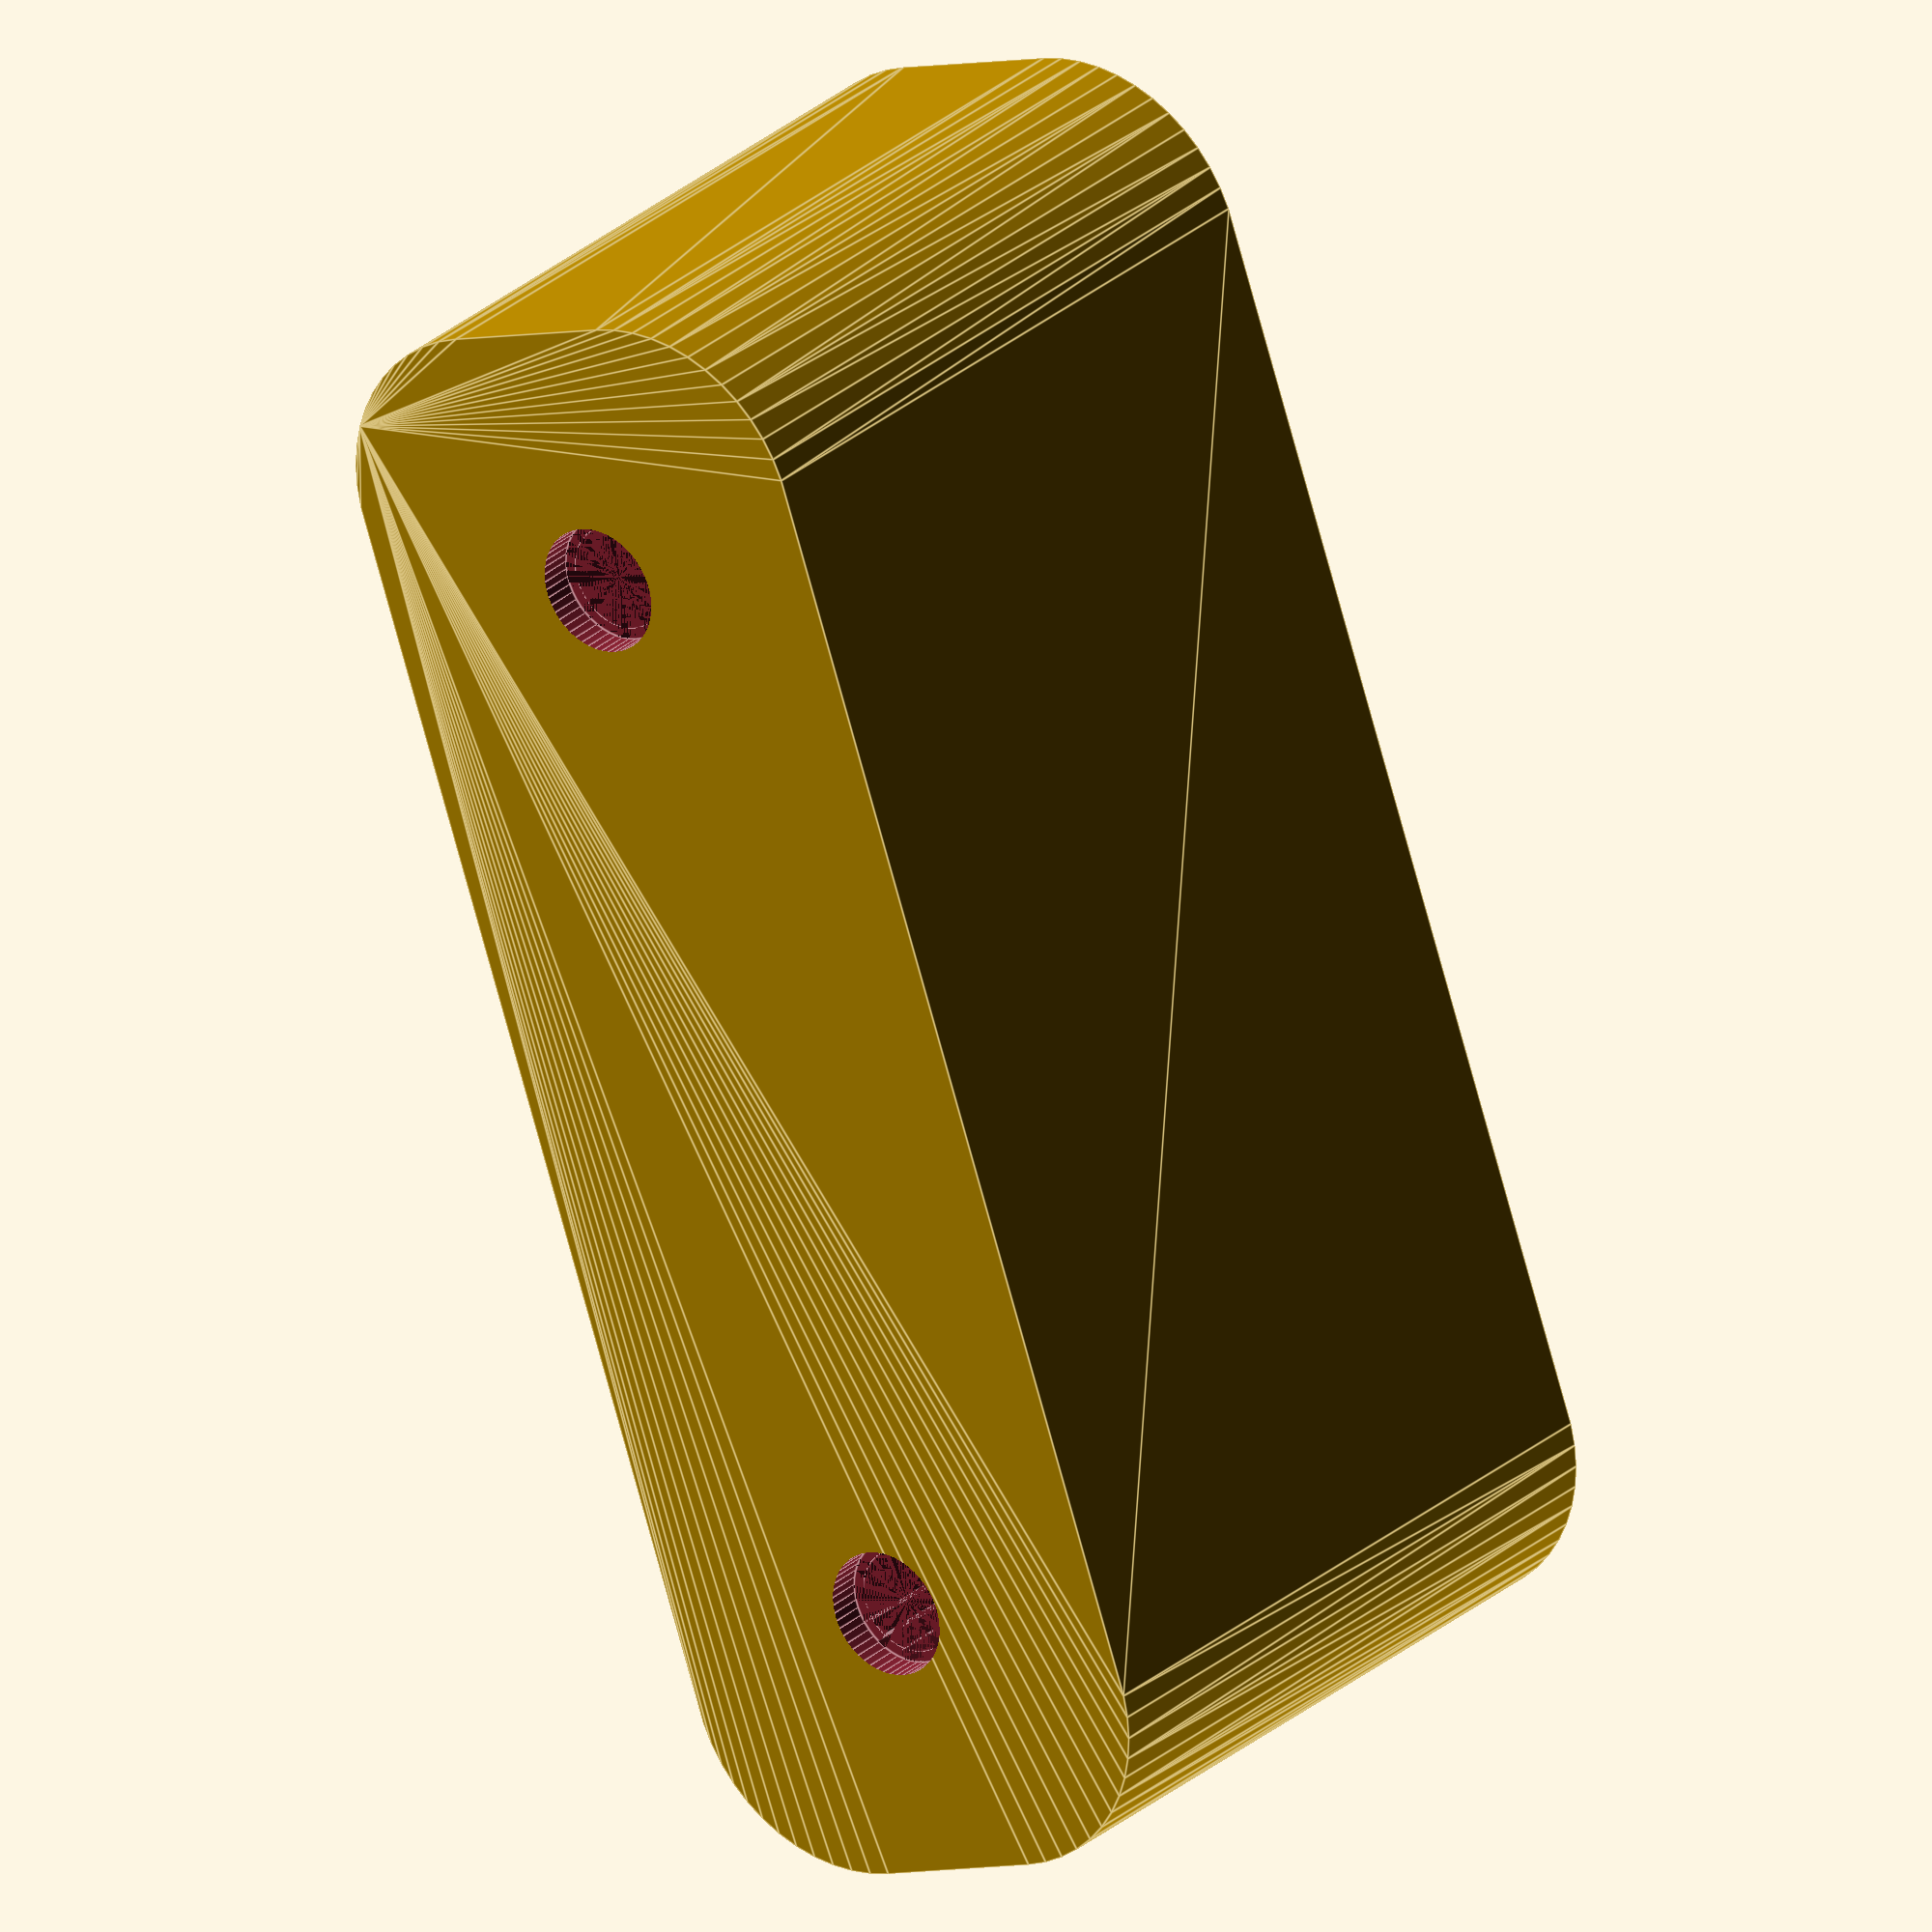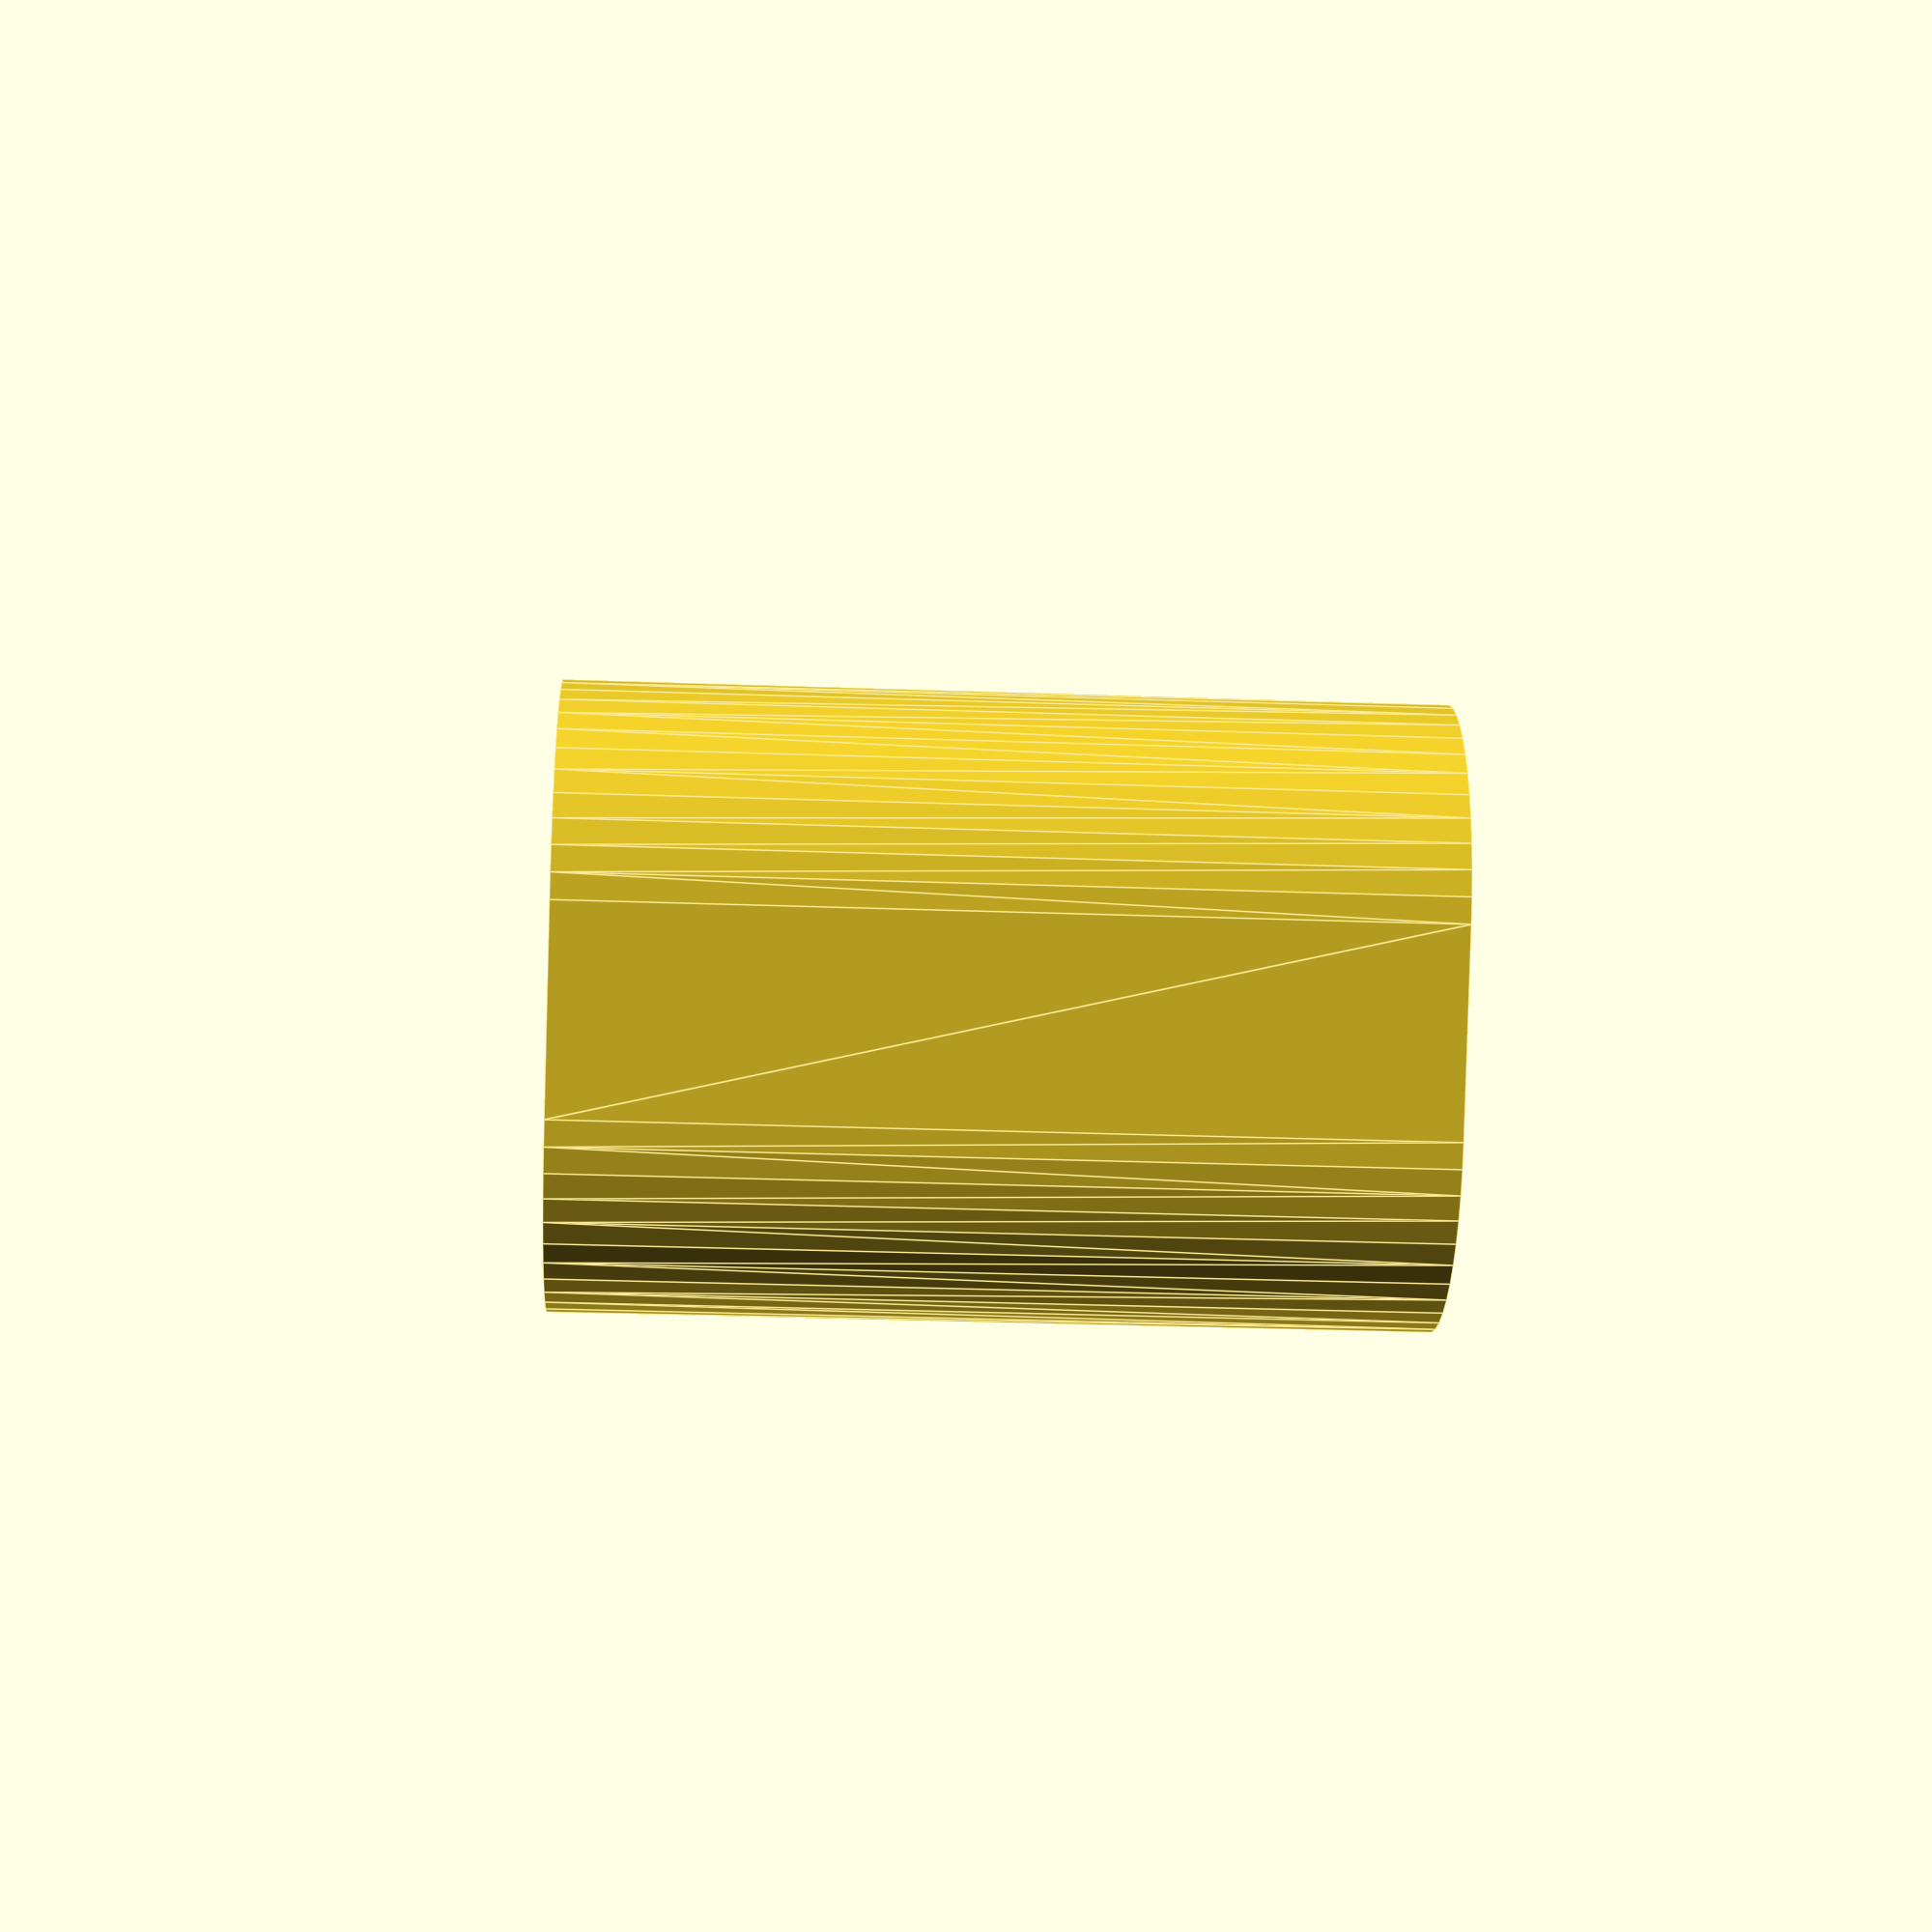
<openscad>
$fn = 50;


difference() {
	union() {
		hull() {
			translate(v = [-17.5000000000, 2.5000000000, 0]) {
				cylinder(h = 21, r = 5);
			}
			translate(v = [17.5000000000, 2.5000000000, 0]) {
				cylinder(h = 21, r = 5);
			}
			translate(v = [-17.5000000000, -2.5000000000, 0]) {
				cylinder(h = 21, r = 5);
			}
			translate(v = [17.5000000000, -2.5000000000, 0]) {
				cylinder(h = 21, r = 5);
			}
		}
	}
	union() {
		translate(v = [-15.0000000000, 0.0000000000, 1]) {
			rotate(a = [0, 0, 0]) {
				difference() {
					union() {
						translate(v = [0, 0, -10.0000000000]) {
							cylinder(h = 10, r = 1.5000000000);
						}
						cylinder(h = 3.2000000000, r = 3.0000000000);
						translate(v = [0, 0, -10.0000000000]) {
							cylinder(h = 10, r = 1.8000000000);
						}
						translate(v = [0, 0, -10.0000000000]) {
							cylinder(h = 10, r = 1.5000000000);
						}
					}
					union();
				}
			}
		}
		translate(v = [15.0000000000, 0.0000000000, 1]) {
			rotate(a = [0, 0, 0]) {
				difference() {
					union() {
						translate(v = [0, 0, -10.0000000000]) {
							cylinder(h = 10, r = 1.5000000000);
						}
						cylinder(h = 3.2000000000, r = 3.0000000000);
						translate(v = [0, 0, -10.0000000000]) {
							cylinder(h = 10, r = 1.8000000000);
						}
						translate(v = [0, 0, -10.0000000000]) {
							cylinder(h = 10, r = 1.5000000000);
						}
					}
					union();
				}
			}
		}
		translate(v = [-15.0000000000, 0.0000000000, 1]) {
			rotate(a = [0, 0, 0]) {
				difference() {
					union() {
						translate(v = [0, 0, -10.0000000000]) {
							cylinder(h = 10, r = 1.5000000000);
						}
						cylinder(h = 3.2000000000, r = 3.0000000000);
						translate(v = [0, 0, -10.0000000000]) {
							cylinder(h = 10, r = 1.8000000000);
						}
						translate(v = [0, 0, -10.0000000000]) {
							cylinder(h = 10, r = 1.5000000000);
						}
					}
					union();
				}
			}
		}
		translate(v = [15.0000000000, 0.0000000000, 1]) {
			rotate(a = [0, 0, 0]) {
				difference() {
					union() {
						translate(v = [0, 0, -10.0000000000]) {
							cylinder(h = 10, r = 1.5000000000);
						}
						cylinder(h = 3.2000000000, r = 3.0000000000);
						translate(v = [0, 0, -10.0000000000]) {
							cylinder(h = 10, r = 1.8000000000);
						}
						translate(v = [0, 0, -10.0000000000]) {
							cylinder(h = 10, r = 1.5000000000);
						}
					}
					union();
				}
			}
		}
		translate(v = [0, 0, 1]) {
			hull() {
				union() {
					translate(v = [-17.2500000000, 2.2500000000, 4.7500000000]) {
						cylinder(h = 31.5000000000, r = 4.7500000000);
					}
					translate(v = [-17.2500000000, 2.2500000000, 4.7500000000]) {
						sphere(r = 4.7500000000);
					}
					translate(v = [-17.2500000000, 2.2500000000, 36.2500000000]) {
						sphere(r = 4.7500000000);
					}
				}
				union() {
					translate(v = [17.2500000000, 2.2500000000, 4.7500000000]) {
						cylinder(h = 31.5000000000, r = 4.7500000000);
					}
					translate(v = [17.2500000000, 2.2500000000, 4.7500000000]) {
						sphere(r = 4.7500000000);
					}
					translate(v = [17.2500000000, 2.2500000000, 36.2500000000]) {
						sphere(r = 4.7500000000);
					}
				}
				union() {
					translate(v = [-17.2500000000, -2.2500000000, 4.7500000000]) {
						cylinder(h = 31.5000000000, r = 4.7500000000);
					}
					translate(v = [-17.2500000000, -2.2500000000, 4.7500000000]) {
						sphere(r = 4.7500000000);
					}
					translate(v = [-17.2500000000, -2.2500000000, 36.2500000000]) {
						sphere(r = 4.7500000000);
					}
				}
				union() {
					translate(v = [17.2500000000, -2.2500000000, 4.7500000000]) {
						cylinder(h = 31.5000000000, r = 4.7500000000);
					}
					translate(v = [17.2500000000, -2.2500000000, 4.7500000000]) {
						sphere(r = 4.7500000000);
					}
					translate(v = [17.2500000000, -2.2500000000, 36.2500000000]) {
						sphere(r = 4.7500000000);
					}
				}
			}
		}
	}
}
</openscad>
<views>
elev=334.1 azim=288.9 roll=215.7 proj=o view=edges
elev=30.3 azim=146.5 roll=267.0 proj=p view=edges
</views>
